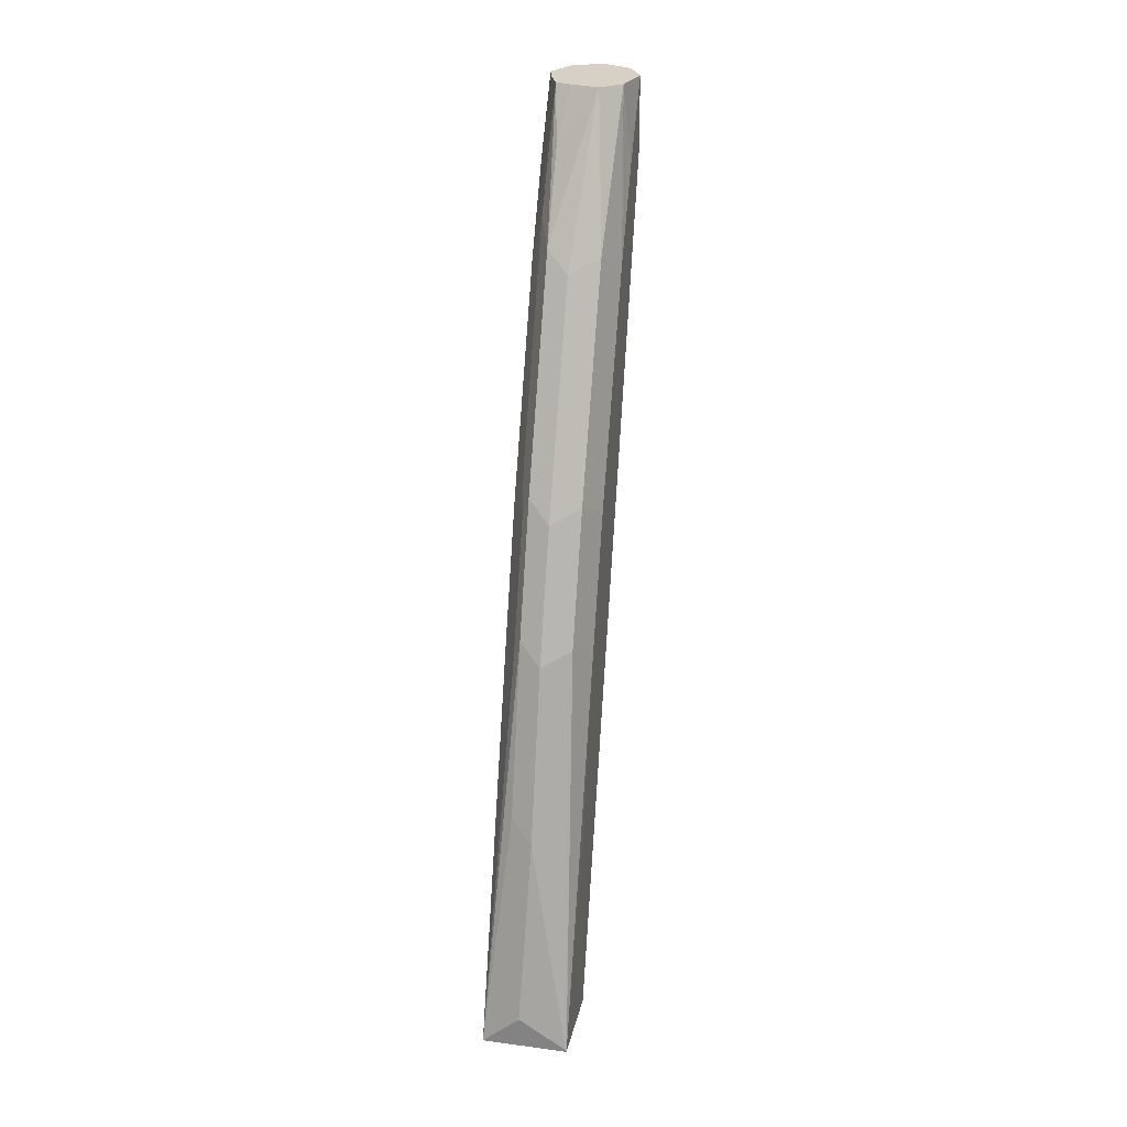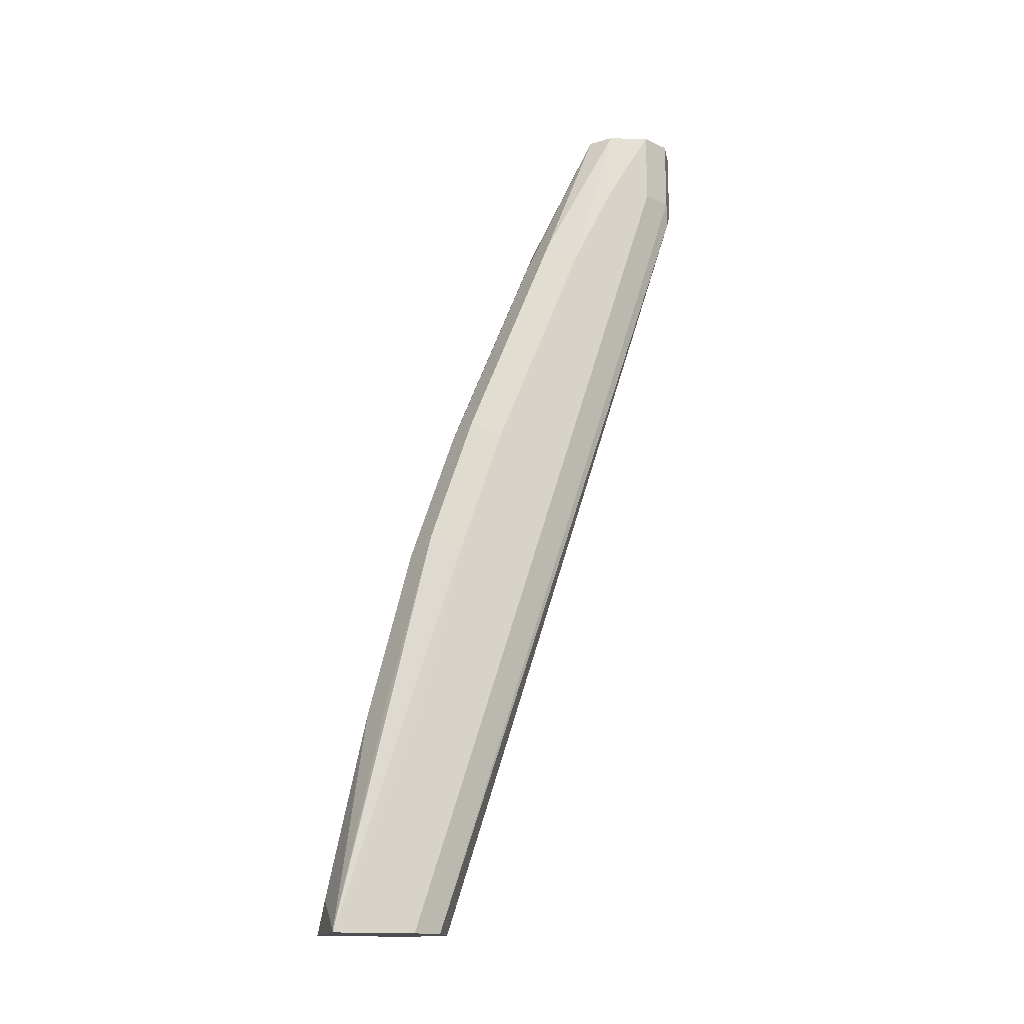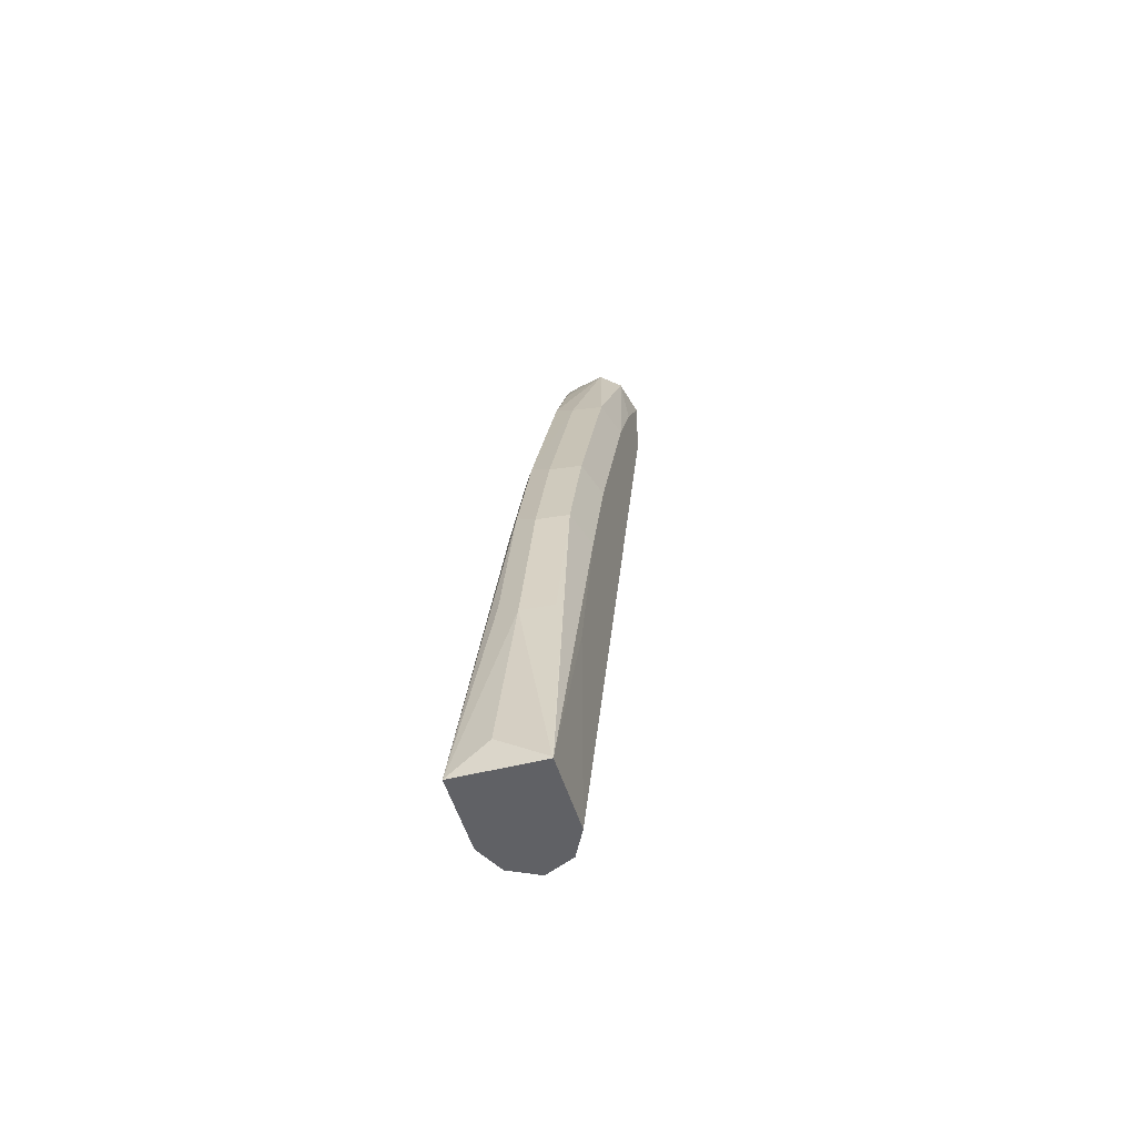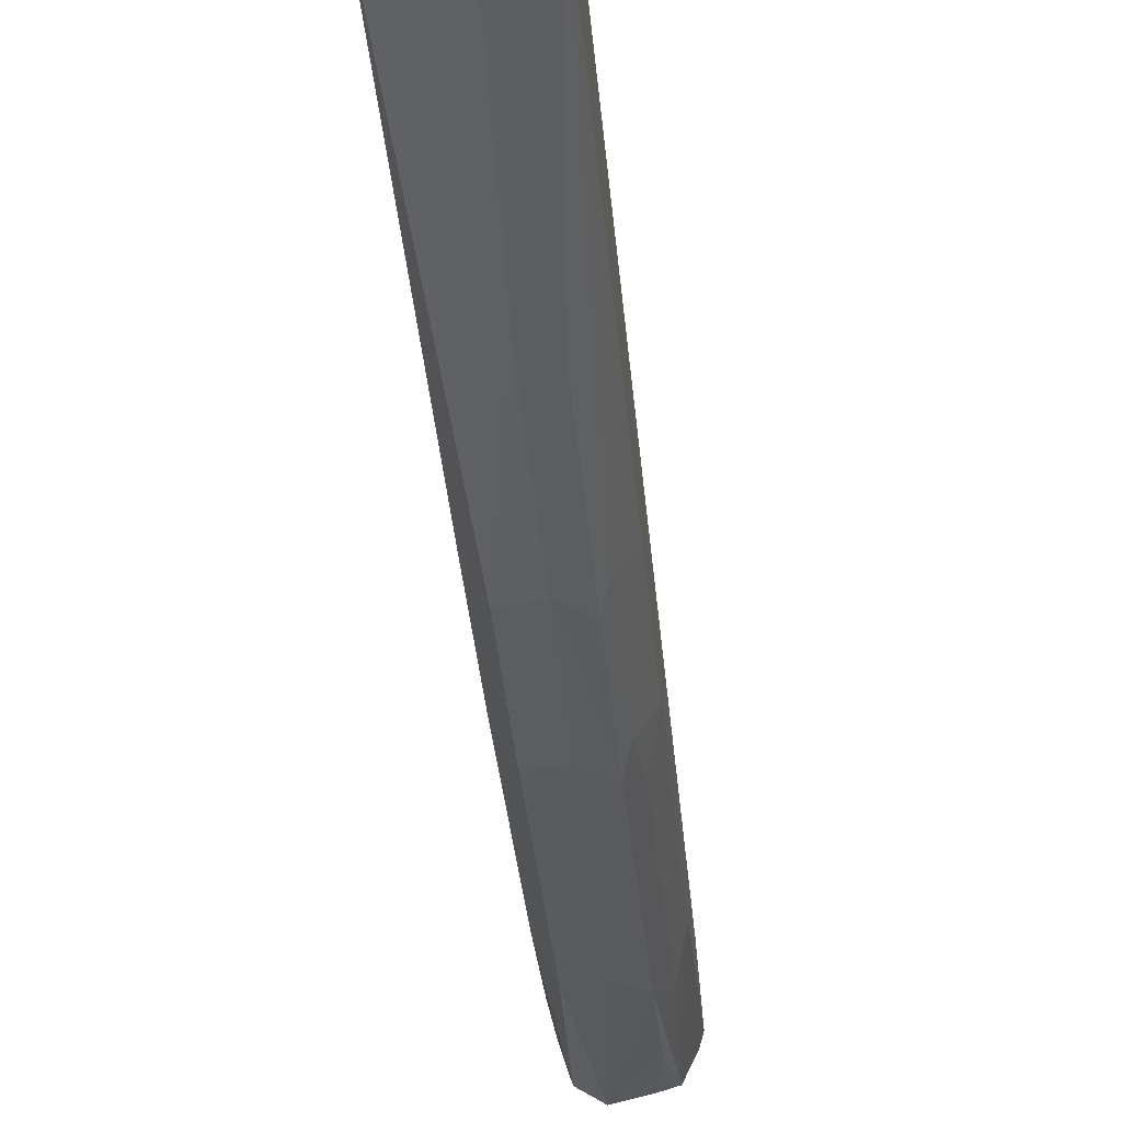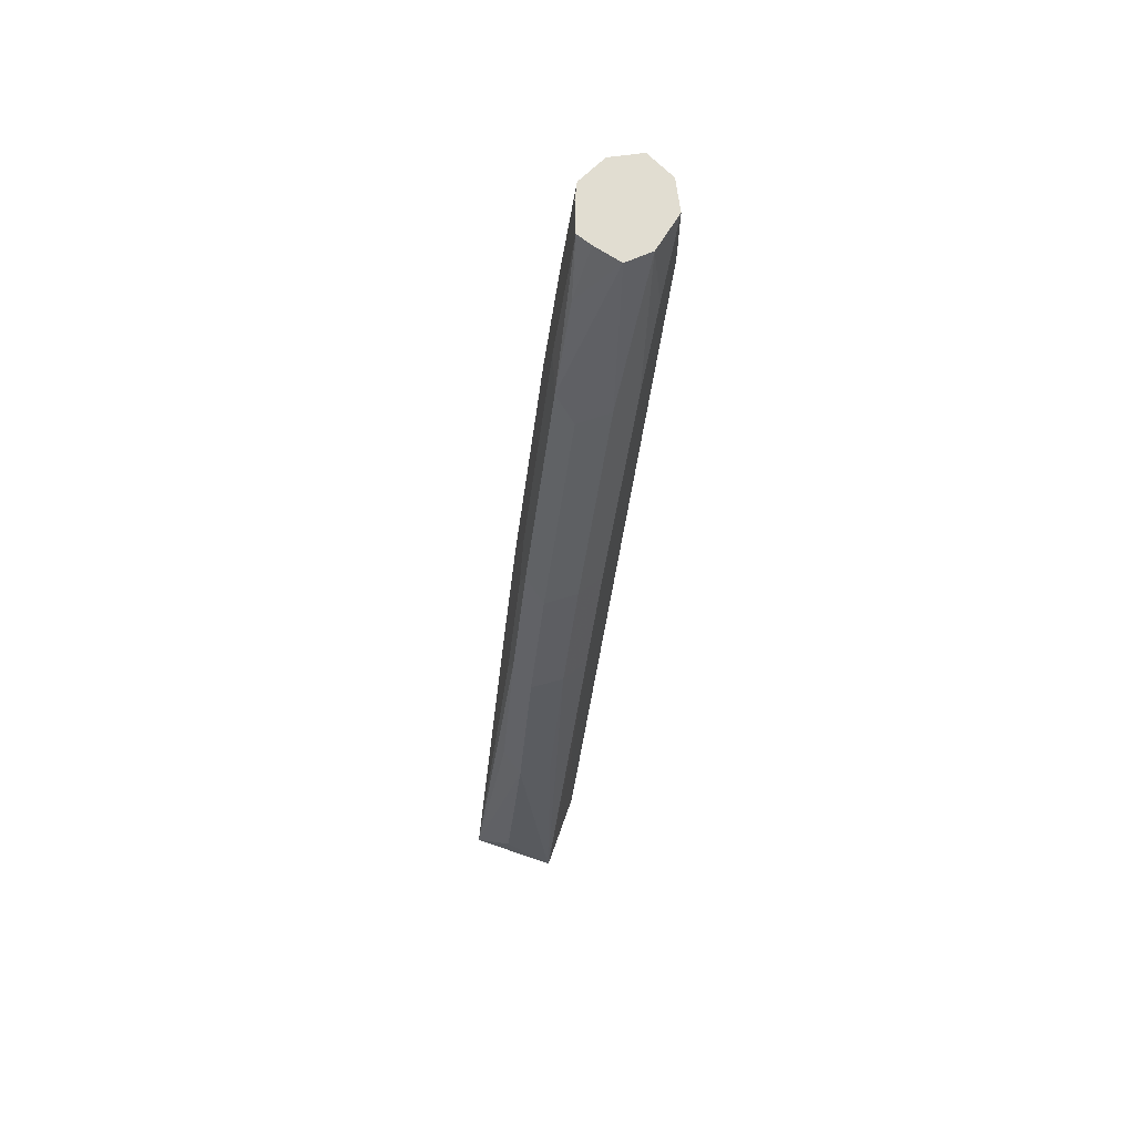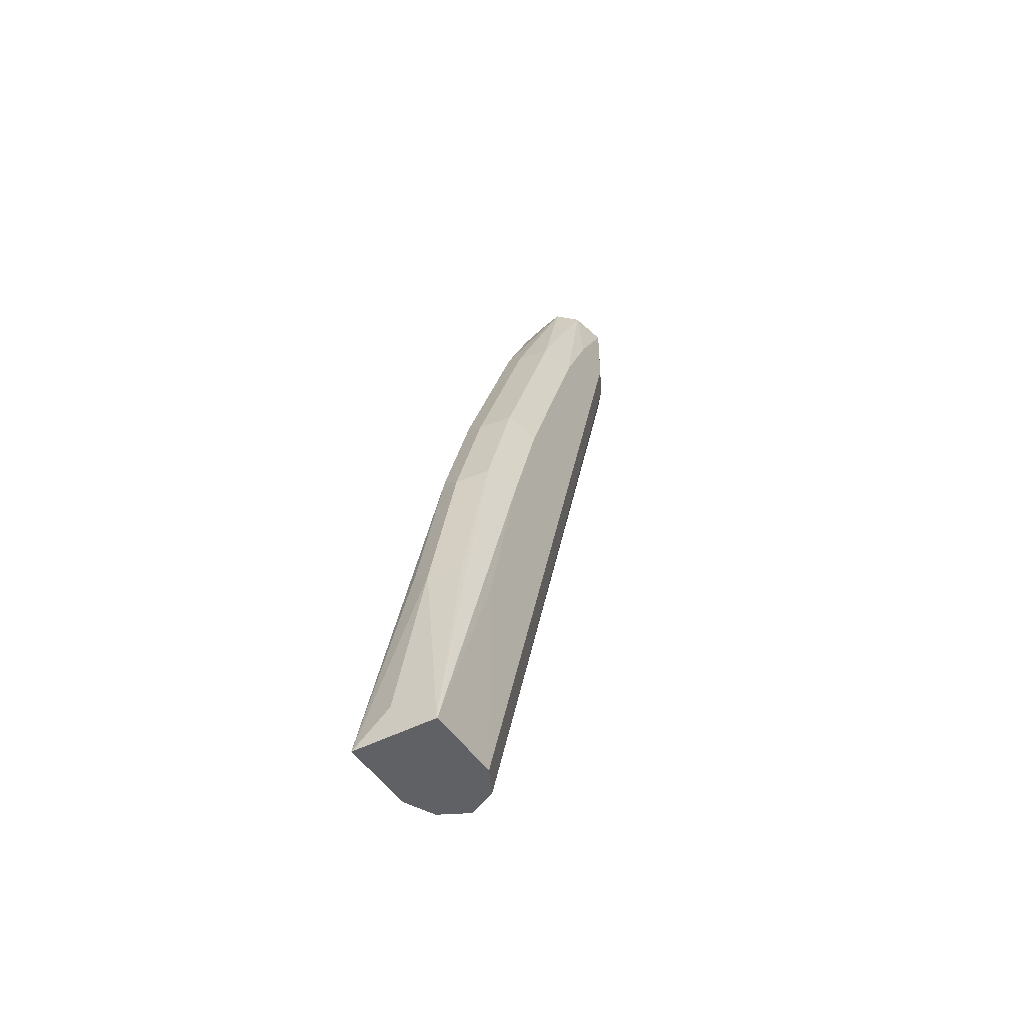
<metadata>
{"format":"obj","ext":"obj","renderer":"f3d","projection":"perspective","resolution":1024,"background":"white","views":[{"elev":26.7,"azim":-168.3,"up":"+Y"},{"elev":-15.9,"azim":-106.0,"up":"+Y"},{"elev":-49.7,"azim":-164.3,"up":"+Y"},{"elev":-55.0,"azim":5.3,"up":"+Z"},{"elev":68.9,"azim":-161.0,"up":"+Y"},{"elev":-46.9,"azim":-149.2,"up":"+Y"}]}
</metadata>
<code>
v 0.1076 -0.5389 -0.4971
v 0.09562 -0.5389 -0.4064
v 0.04781 -0.5389 -0.4064
v 0.07172 -0.5389 -0.3944
v 0.05379 0.1255 -0.1883
v 0.04781 0.1434 -0.1912
v 0.03586 0.1434 -0.2152
v 0.03586 0.2031 -0.2152
v 0.04781 0.2031 -0.1912
v 0.07172 0.2031 -0.1793
v 0.07172 0.1434 -0.1793
v 0.09562 0.1315 -0.1912
v 0.1076 -0.5389 -0.4303
v 0.1076 0.1434 -0.2152
v 0.1078 -0.5389 -0.4314
v 0.1076 -0.2152 -0.3944
v 0.1076 -0.1076 -0.3586
v 0.09562 -0.1076 -0.3825
v 0.09861 -0.07172 -0.3631
v 0.08964 -0.08969 -0.3855
v 0.08964 -0.1973 -0.4213
v 0.09562 -0.2152 -0.4183
v 0.08964 -0.3406 -0.4572
v 0.07172 -0.2152 -0.4303
v 0.07172 -0.3586 -0.4661
v 0.07657 -0.5117 -0.4971
v 0.03708 -0.5373 -0.4971
v 0.04781 -0.3466 -0.4542
v 0.04781 -0.2032 -0.4183
v 0.0364 -0.5389 -0.4971
v 0.03586 -0.5389 -0.4303
v 0.03586 -0.3586 -0.4303
v 0.03586 -0.2152 -0.3944
v 0.03586 0.07172 -0.2869
v 0.03586 0.1434 -0.251
v 0.04328 0.2031 -0.2479
v 0.09563 0.2031 -0.2525
v 0.05989 0.2031 -0.263
v 0.05968 0.2031 -0.2629
v 0.04781 0.08366 -0.3107
v 0.04781 -0.09563 -0.3825
v 0.07172 0.07172 -0.3227
v 0.08964 0.08963 -0.3137
v 0.07172 -0.1076 -0.3944
v 0.03586 -0.1076 -0.3586
v 0.09861 0.1076 -0.2913
v 0.1076 0.07172 -0.2869
v 0.1076 0.1434 -0.251
v 0.08964 0.1613 -0.2779
v 0.08281 0.2031 -0.257
v 0.1046 0.2031 -0.2287
v 0.1076 0.2031 -0.2152
v 0.09562 0.2031 -0.1912
f 33 29 30
f 44 24 41
f 20 24 44
f 21 24 20
f 31 3 7
f 45 41 29
f 33 34 45
f 33 45 29
f 42 44 41
f 29 41 24
f 42 20 44
f 40 36 39
f 42 38 43
f 40 39 38
f 40 38 42
f 40 42 41
f 40 41 34
f 40 34 36
f 39 36 38
f 38 36 37
f 36 10 37
f 25 29 24
f 42 43 20
f 28 29 25
f 53 52 10
f 19 43 46
f 8 10 36
f 48 52 15
f 15 52 14
f 52 12 14
f 53 10 12
f 53 12 52
f 52 37 10
f 51 37 52
f 51 52 48
f 51 48 37
f 19 20 43
f 49 43 38
f 50 38 37
f 50 37 49
f 49 37 43
f 46 43 37
f 47 46 37
f 47 37 48
f 47 48 15
f 47 15 17
f 47 17 19
f 47 19 46
f 50 49 38
f 35 8 36
f 34 41 45
f 35 34 8
f 16 17 15
f 16 15 1
f 15 2 1
f 13 2 15
f 13 15 14
f 13 14 12
f 13 12 2
f 12 4 2
f 11 6 5
f 11 5 4
f 18 17 16
f 11 4 12
f 9 6 10
f 9 10 8
f 9 8 6
f 6 8 7
f 6 7 3
f 6 3 5
f 5 3 4
f 4 3 2
f 2 3 1
f 35 36 34
f 11 12 10
f 18 19 17
f 11 10 6
f 18 21 20
f 18 20 19
f 34 7 8
f 34 31 7
f 32 31 34
f 32 34 33
f 32 33 30
f 31 30 3
f 30 1 3
f 26 1 30
f 27 26 30
f 27 30 29
f 32 30 31
f 27 28 25
f 18 22 21
f 27 29 28
f 18 16 22
f 16 1 22
f 21 22 1
f 23 24 21
f 23 21 1
f 23 25 24
f 23 1 25
f 26 25 1
f 27 25 26

</code>
